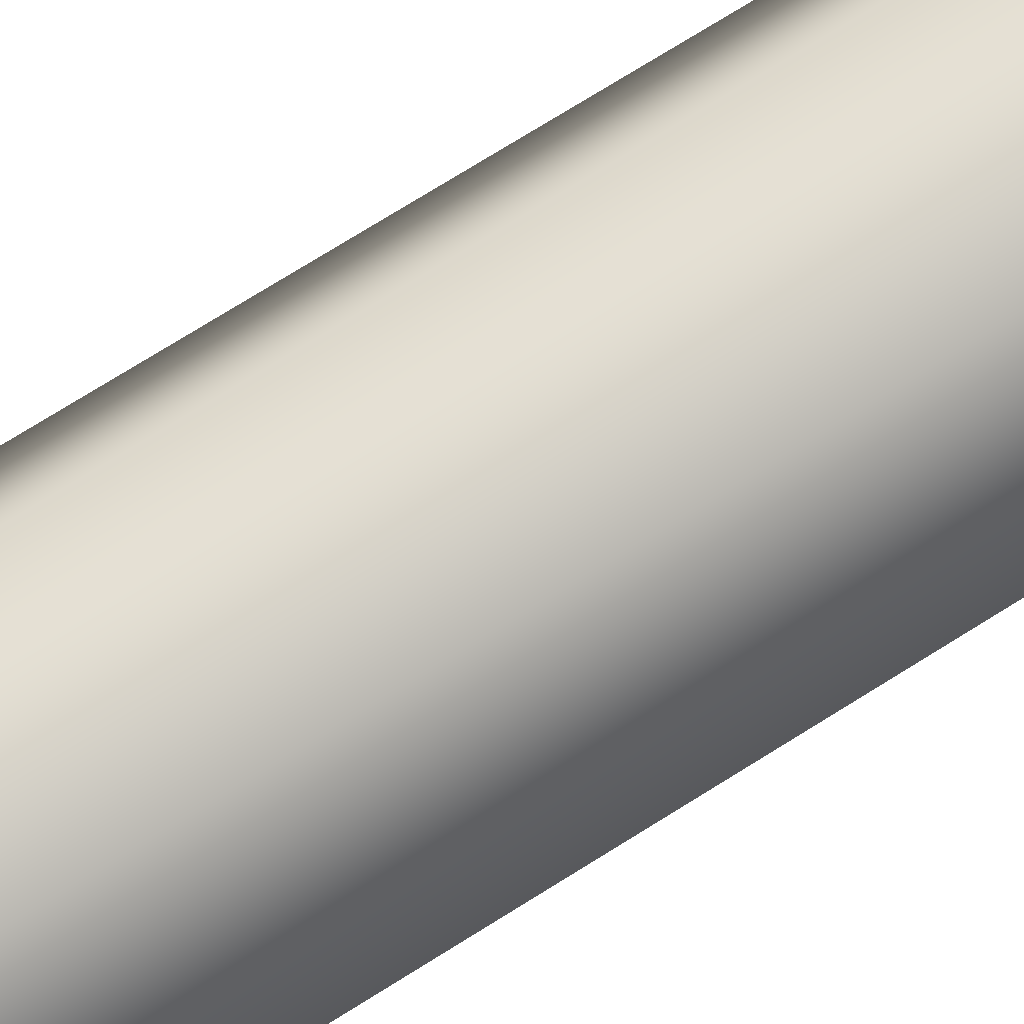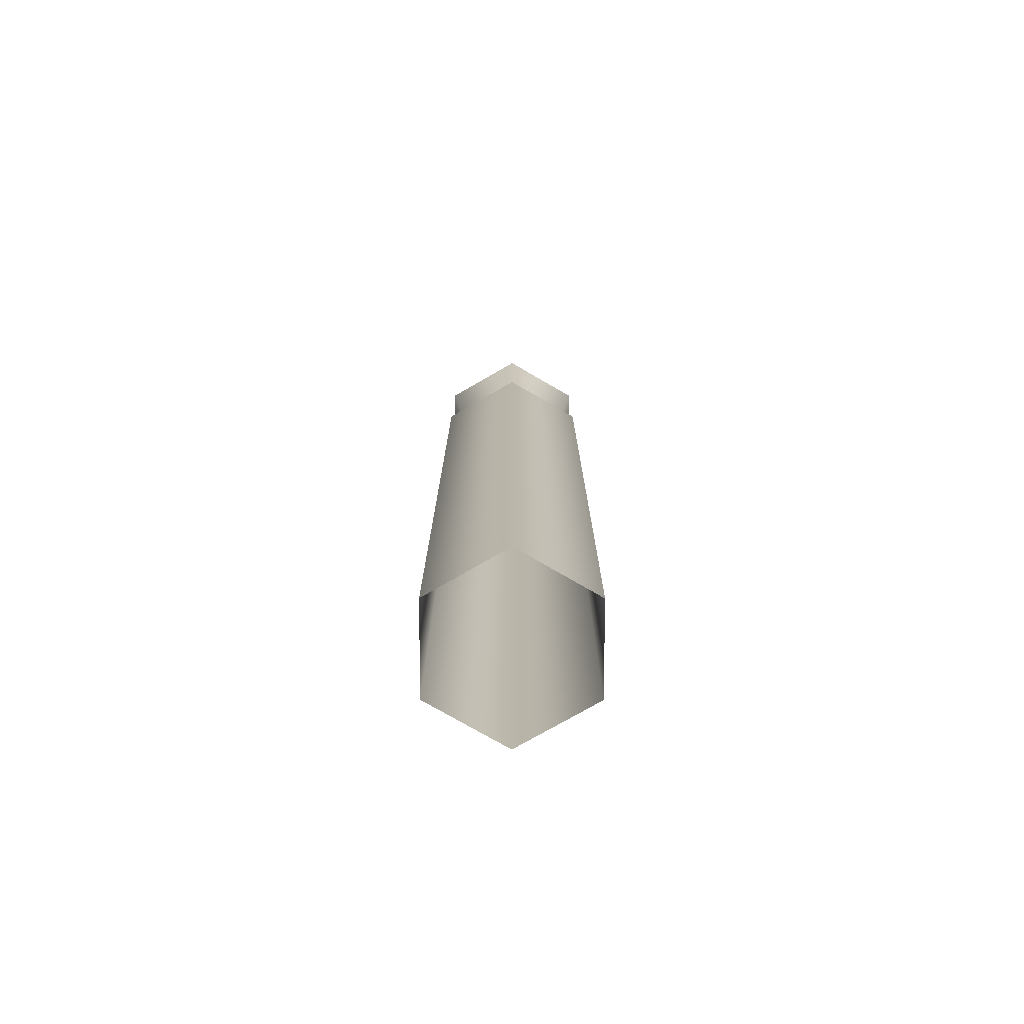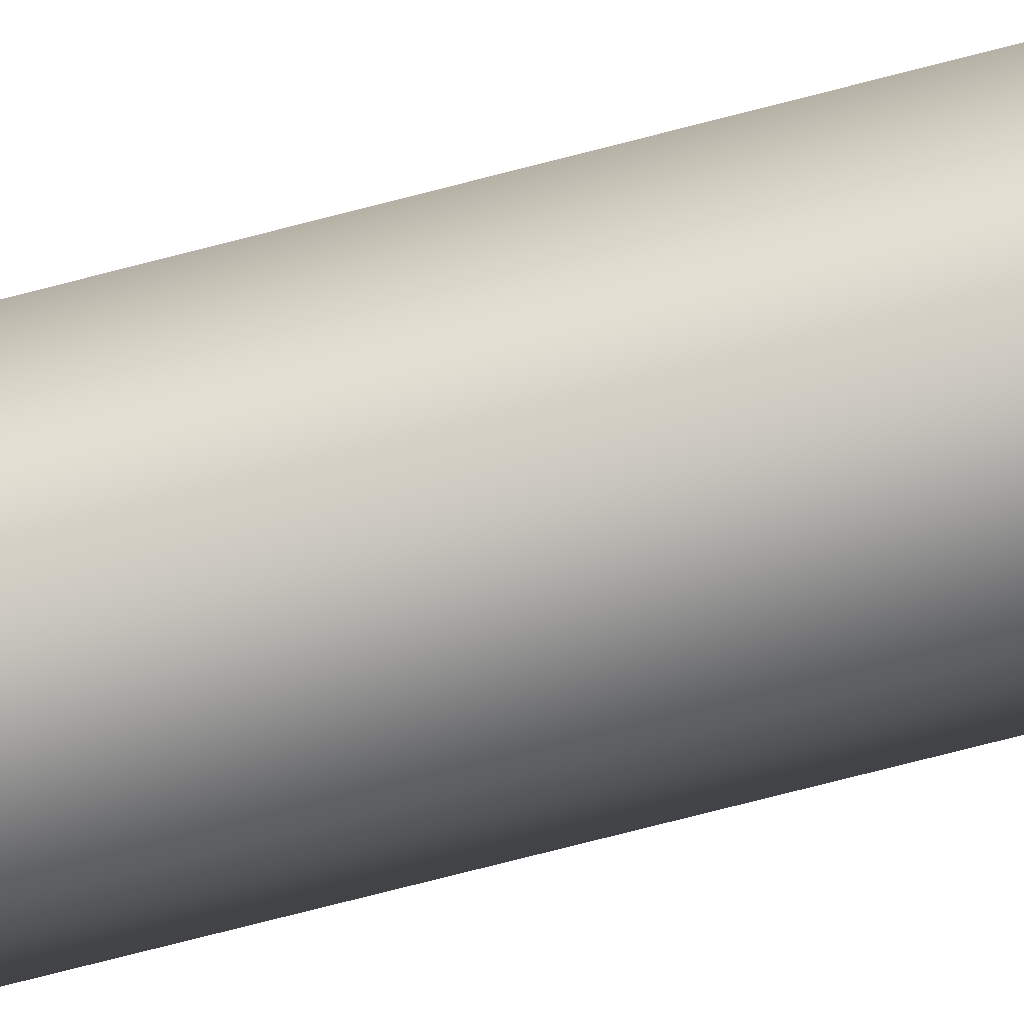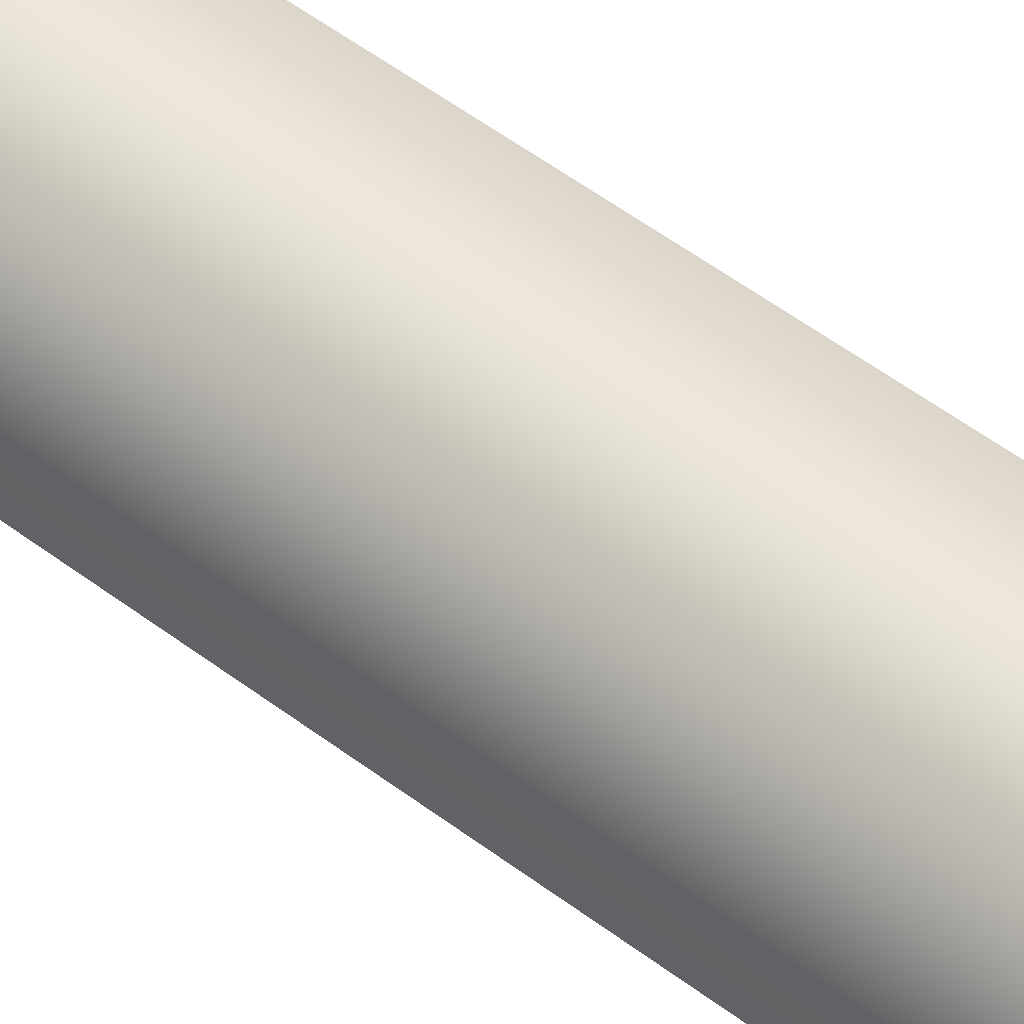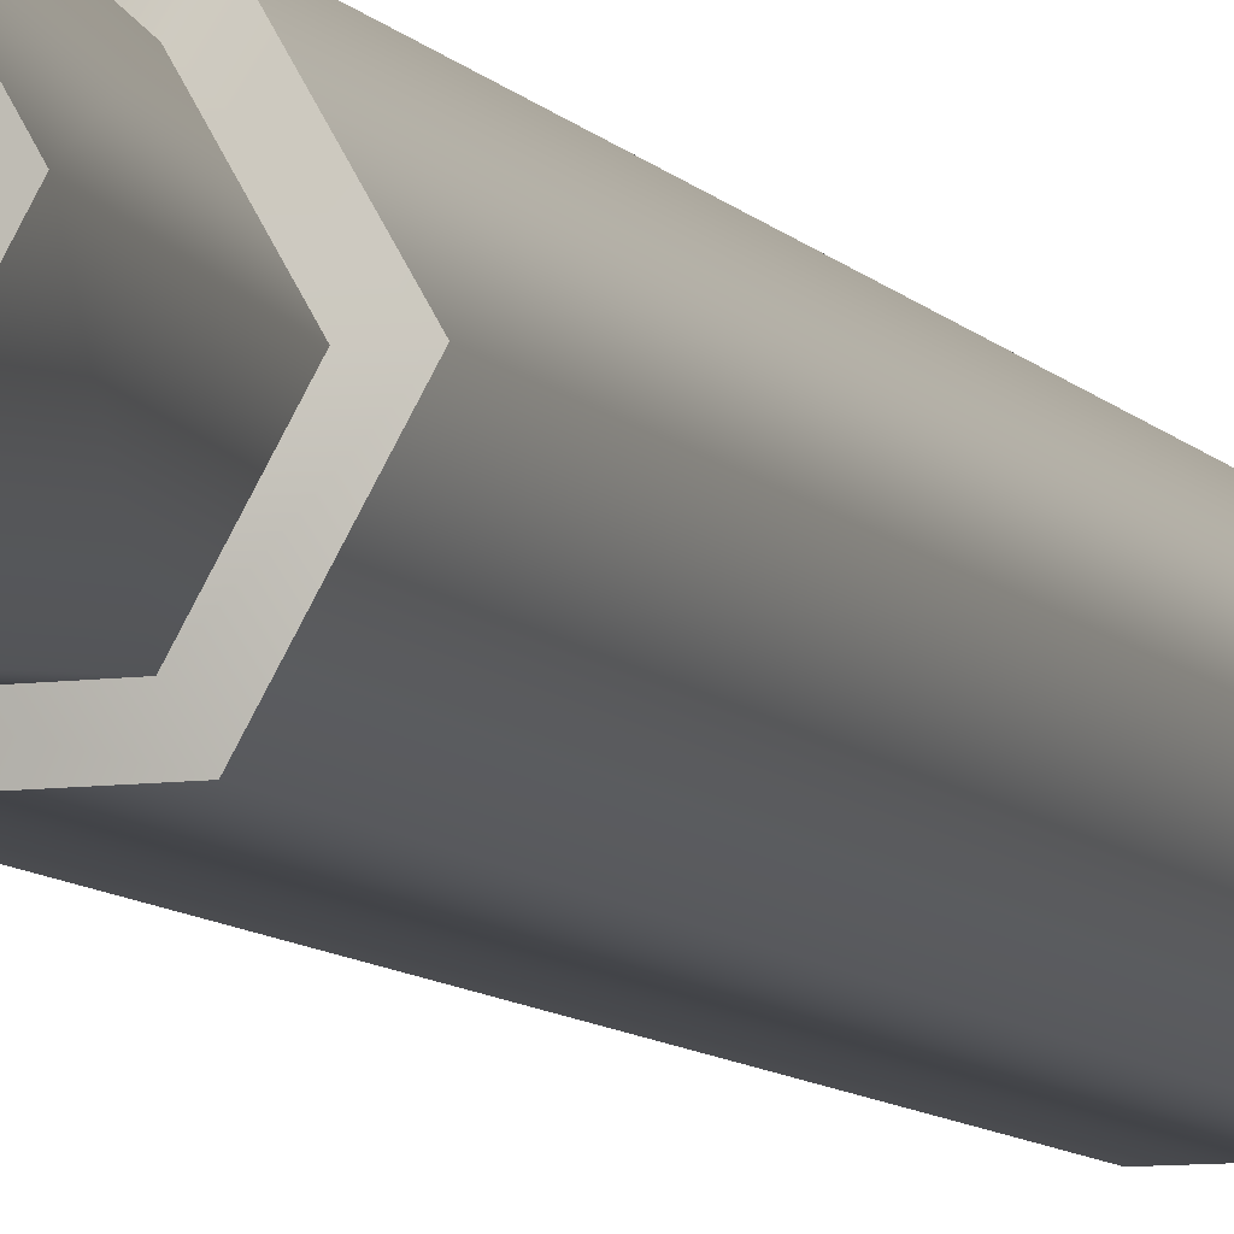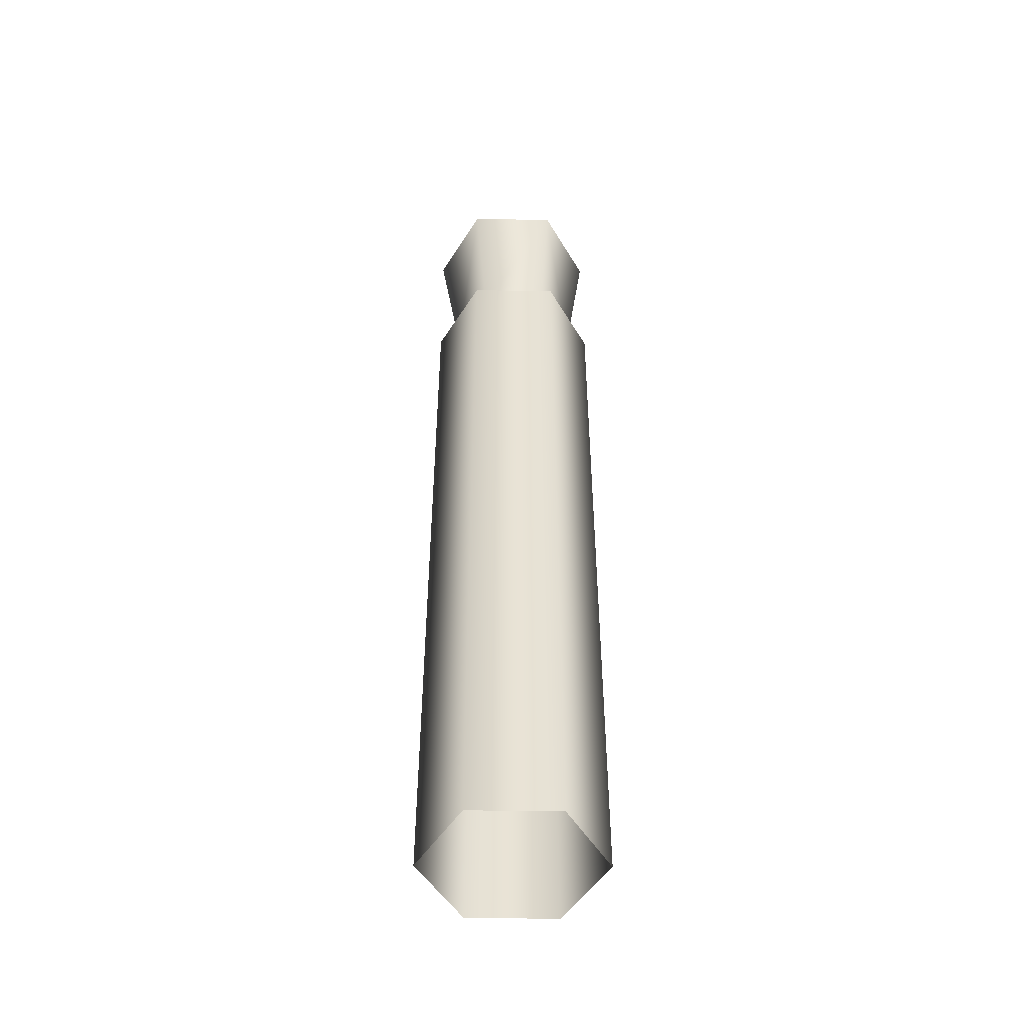
<metadata>
{"format":"obj","ext":"obj","renderer":"f3d","projection":"perspective","resolution":1024,"background":"white","views":[{"elev":70.8,"azim":57.5,"up":"+Y"},{"elev":-76.1,"azim":89.9,"up":"+Z"},{"elev":-77.4,"azim":-75.7,"up":"+Y"},{"elev":51.3,"azim":-50.2,"up":"+Y"},{"elev":-8.6,"azim":21.1,"up":"+Y"},{"elev":-49.1,"azim":59.3,"up":"+Z"}]}
</metadata>
<code>
o turretweapon.004_mg
v 1.08 2.569 0.08303
v 1.08 2.569 0.3012
v 1.07 2.552 0.08303
v 1.07 2.551 0.3012
v 1.05 2.552 0.08303
v 1.049 2.551 0.3012
v 1.04 2.569 0.08303
v 1.039 2.569 0.3012
v 1.05 2.586 0.08303
v 1.049 2.586 0.3012
v 1.07 2.586 0.08303
v 1.07 2.586 0.3012
v 1.08 2.569 0.2638
v 1.07 2.552 0.2638
v 1.05 2.552 0.2638
v 1.04 2.569 0.2638
v 1.05 2.586 0.2638
v 1.07 2.586 0.2638
v 1.075 2.569 0.2647
v 1.068 2.556 0.2647
v 1.053 2.556 0.2647
v 1.045 2.569 0.2647
v 1.053 2.582 0.2647
v 1.068 2.582 0.2647
v 1.06 2.569 -0.2904
f 2 20 19
f 4 21 20
f 6 22 21
f 22 10 23
f 10 8 6
f 23 12 24
f 24 2 19
f 18 1 11
f 17 11 9
f 16 9 7
f 15 7 5
f 14 5 3
f 13 3 1
f 24 13 18
f 23 18 17
f 22 17 16
f 15 22 16
f 14 21 15
f 13 20 14
f 2 4 20
f 4 6 21
f 6 8 22
f 22 8 10
f 6 4 10
f 4 2 10
f 2 12 10
f 23 10 12
f 24 12 2
f 18 13 1
f 17 18 11
f 16 17 9
f 15 16 7
f 14 15 5
f 13 14 3
f 24 19 13
f 23 24 18
f 22 23 17
f 15 21 22
f 14 20 21
f 13 19 20

</code>
